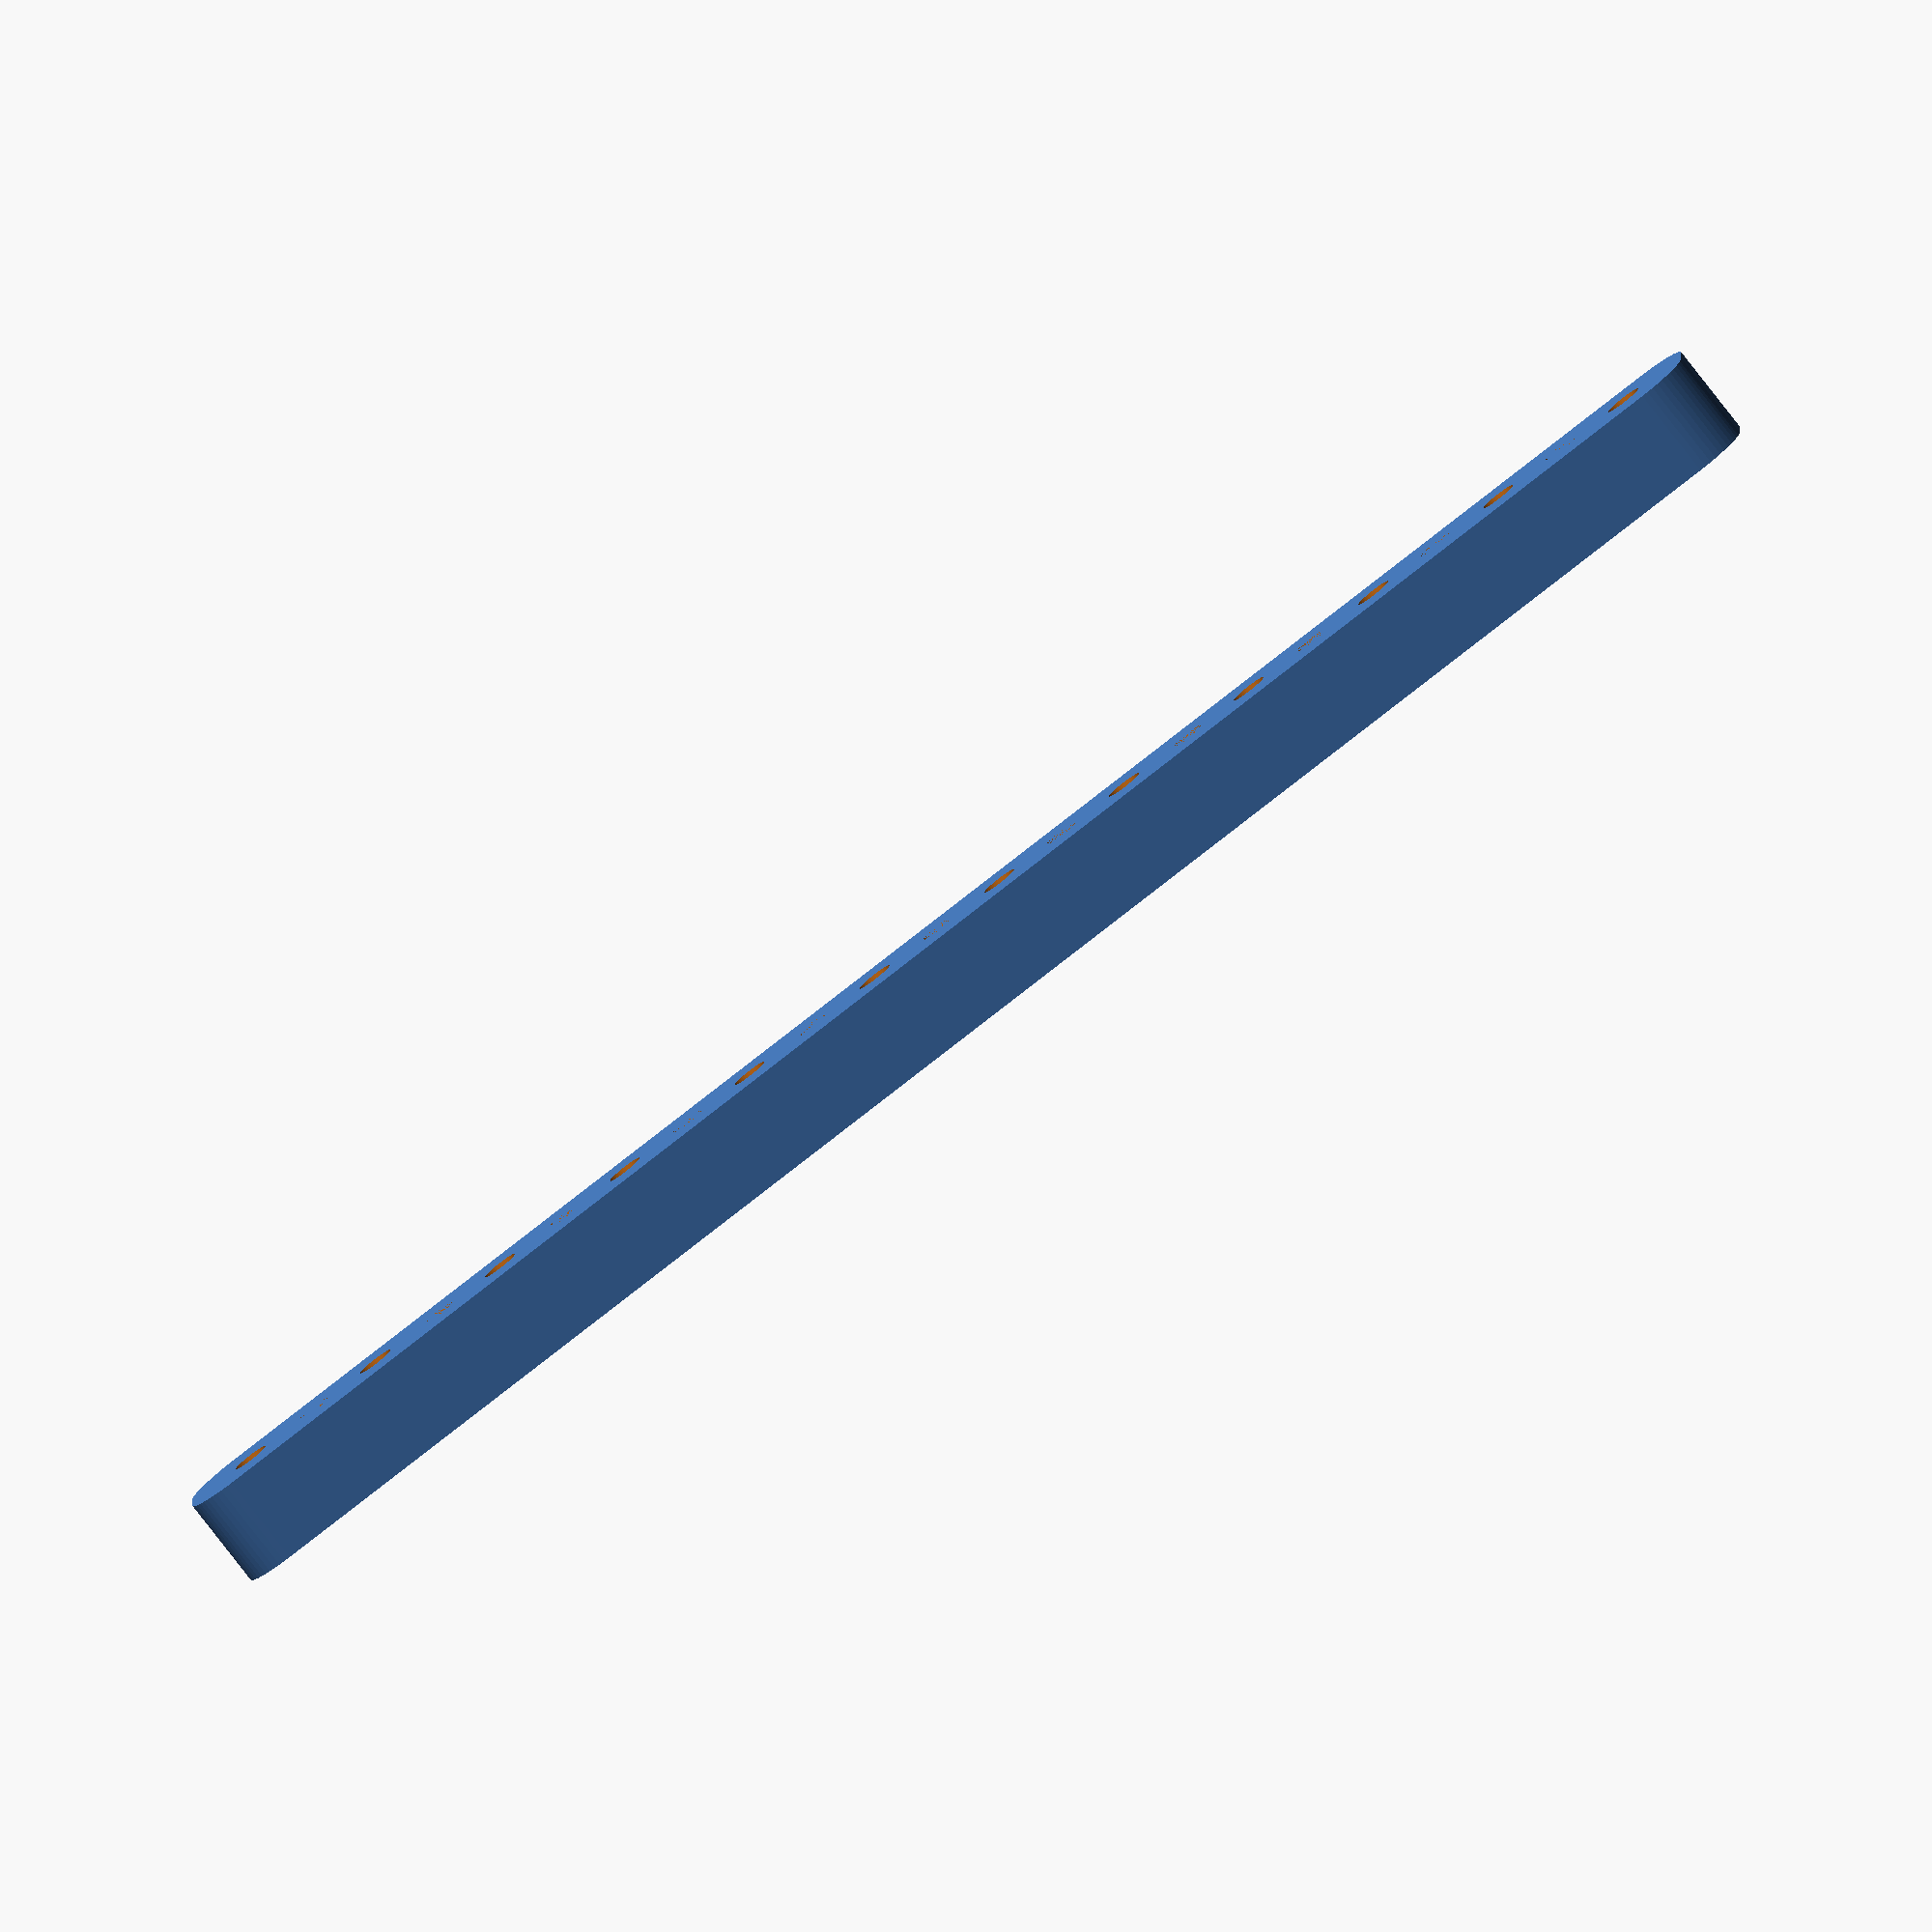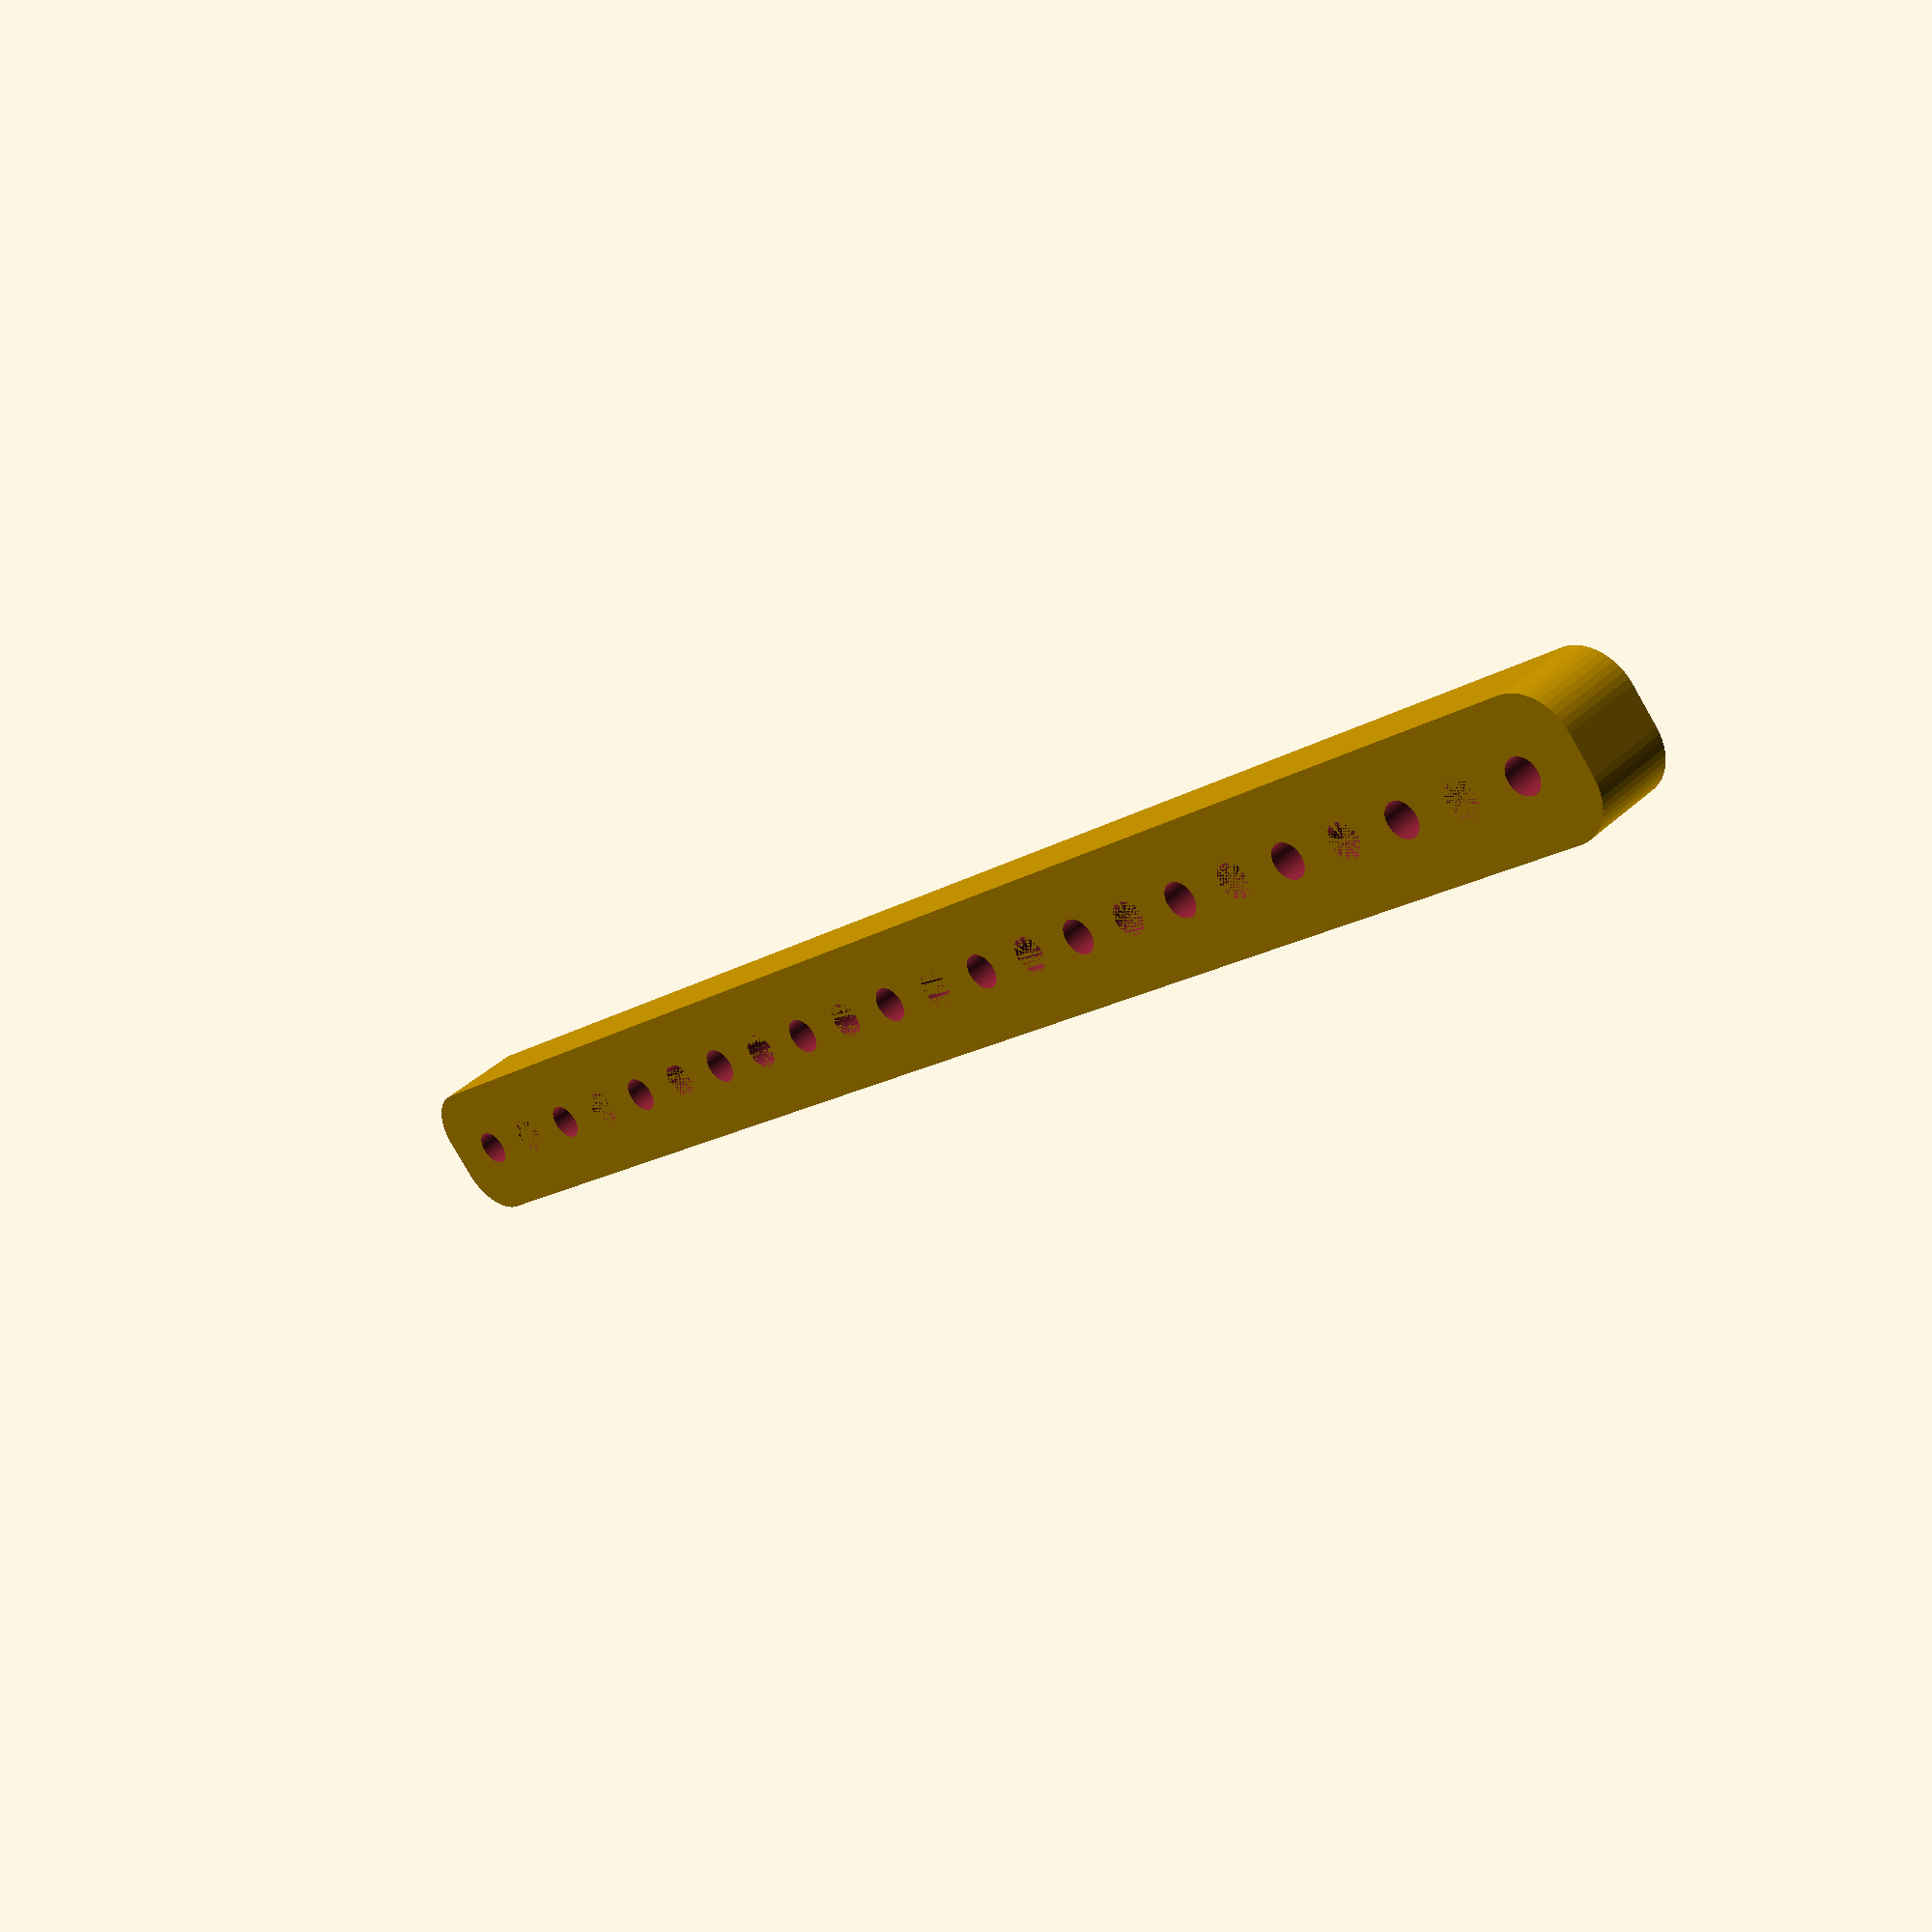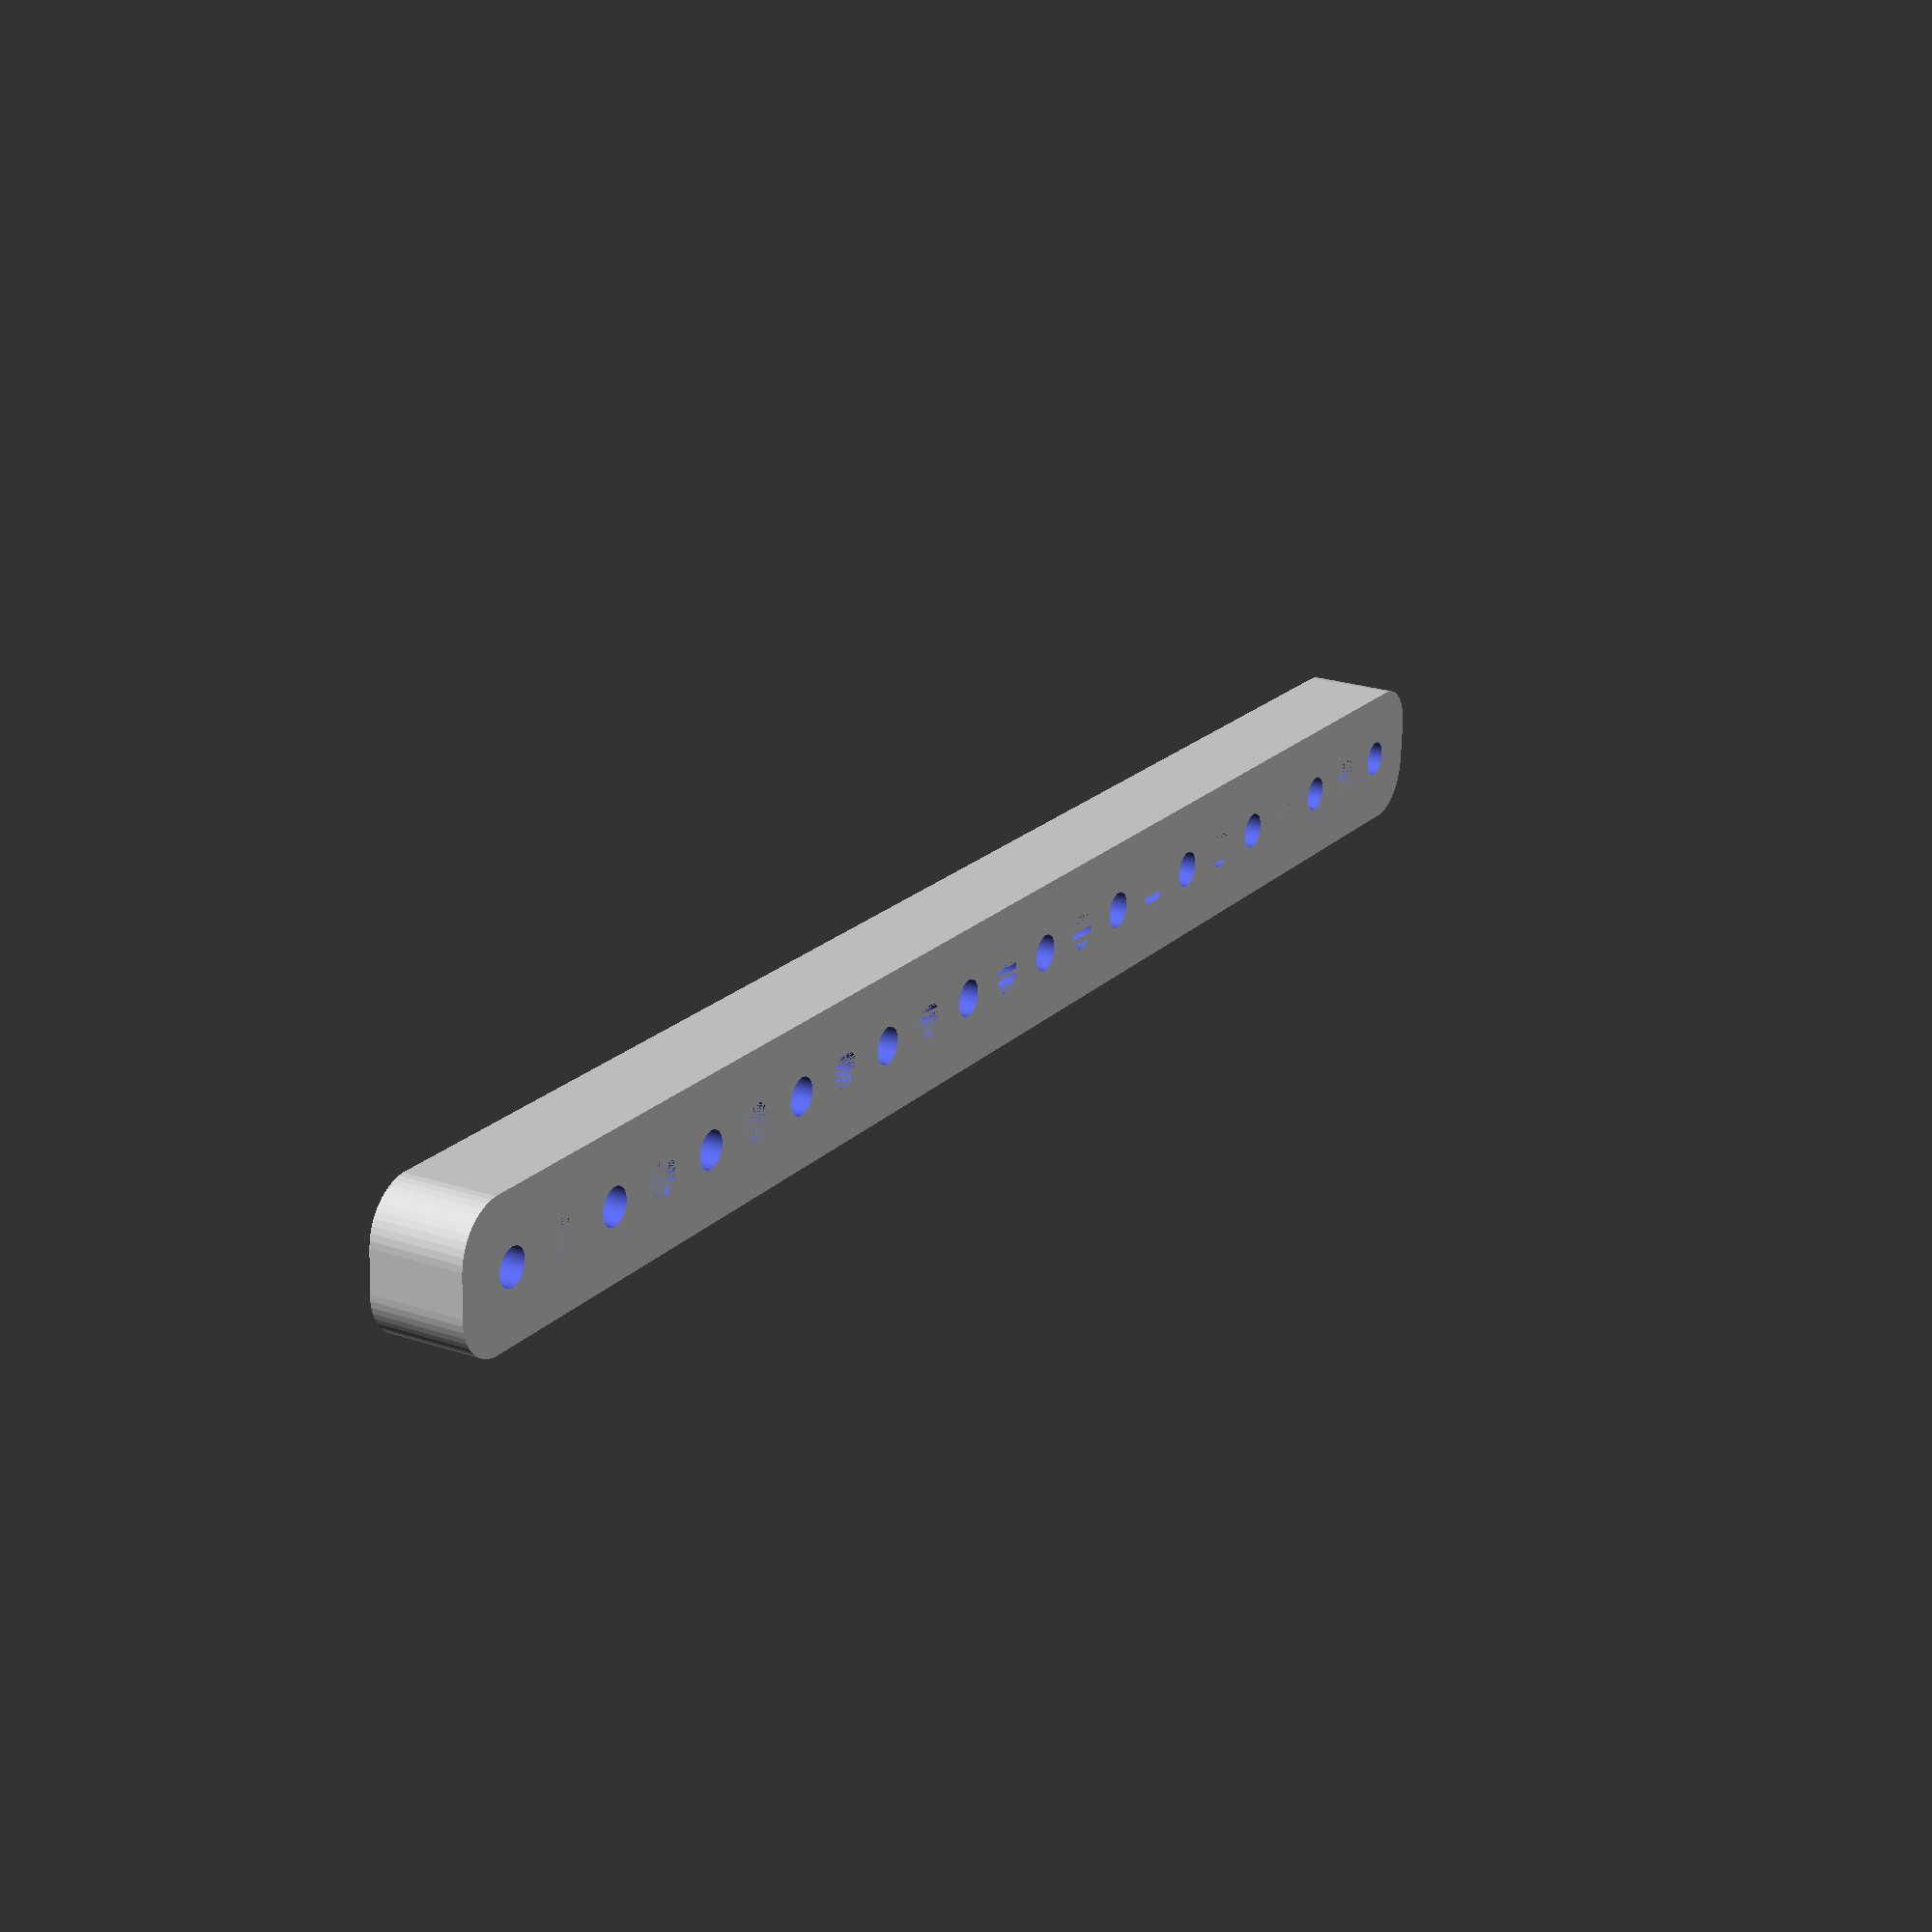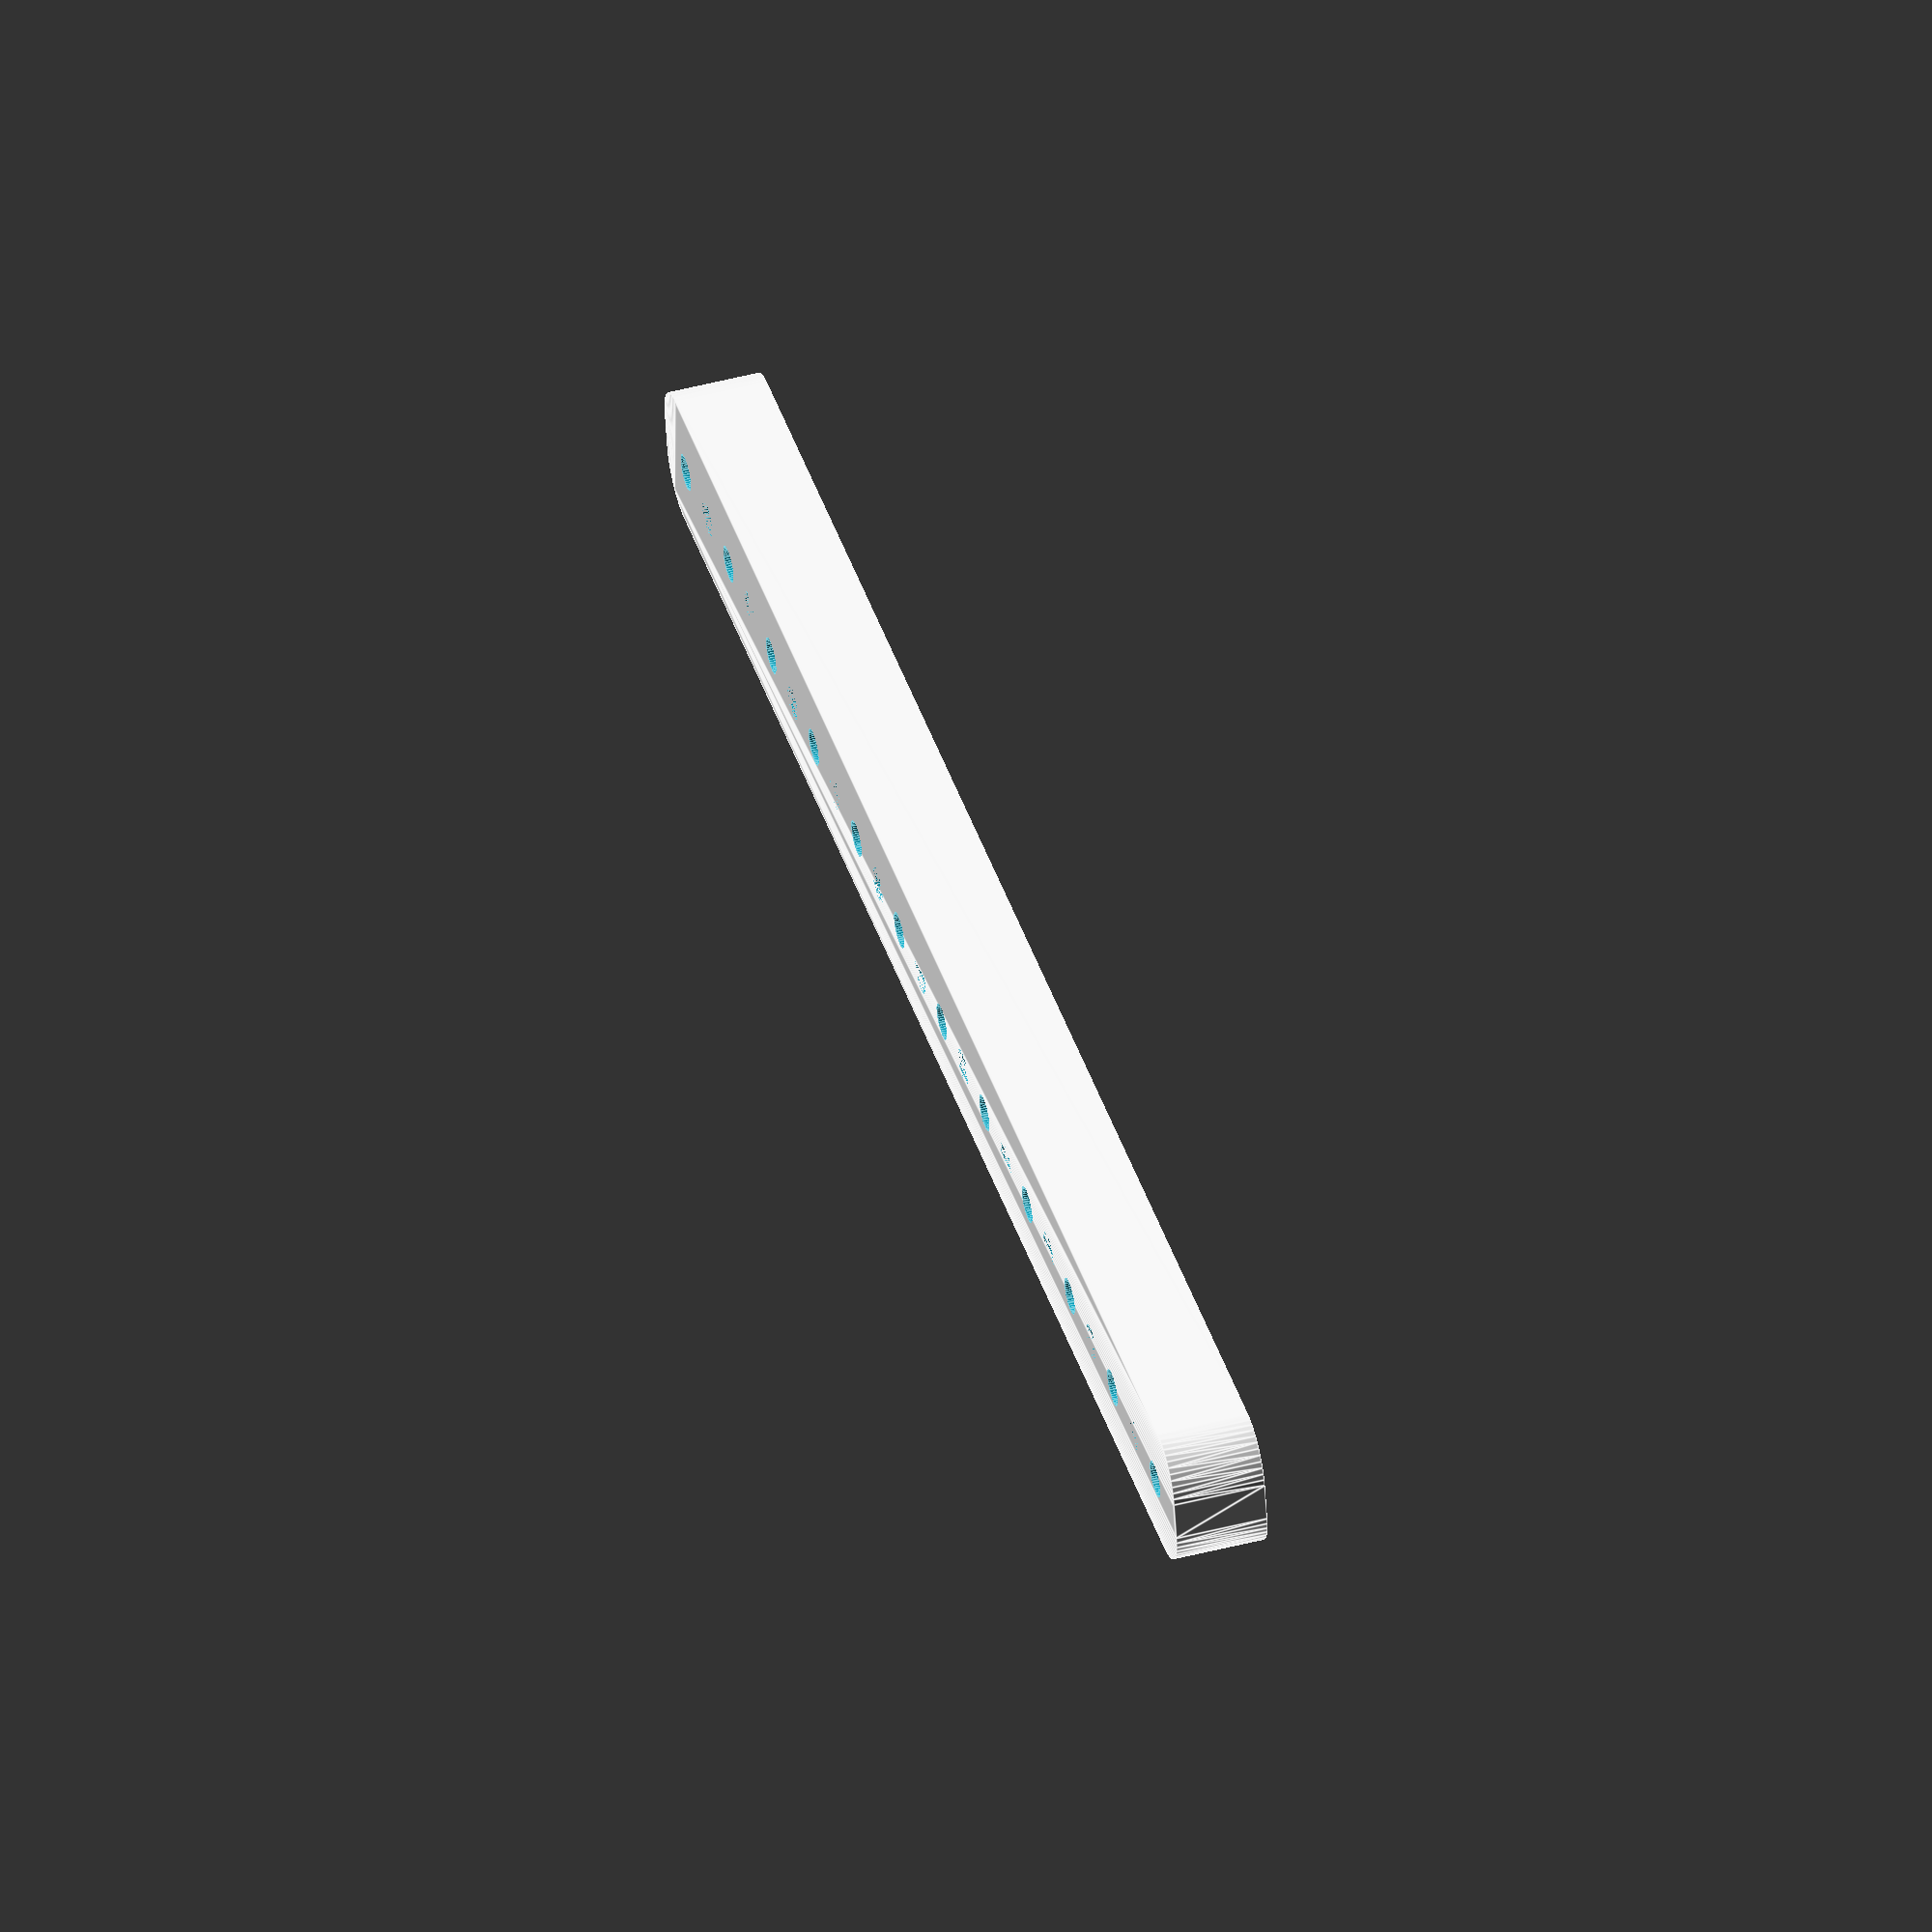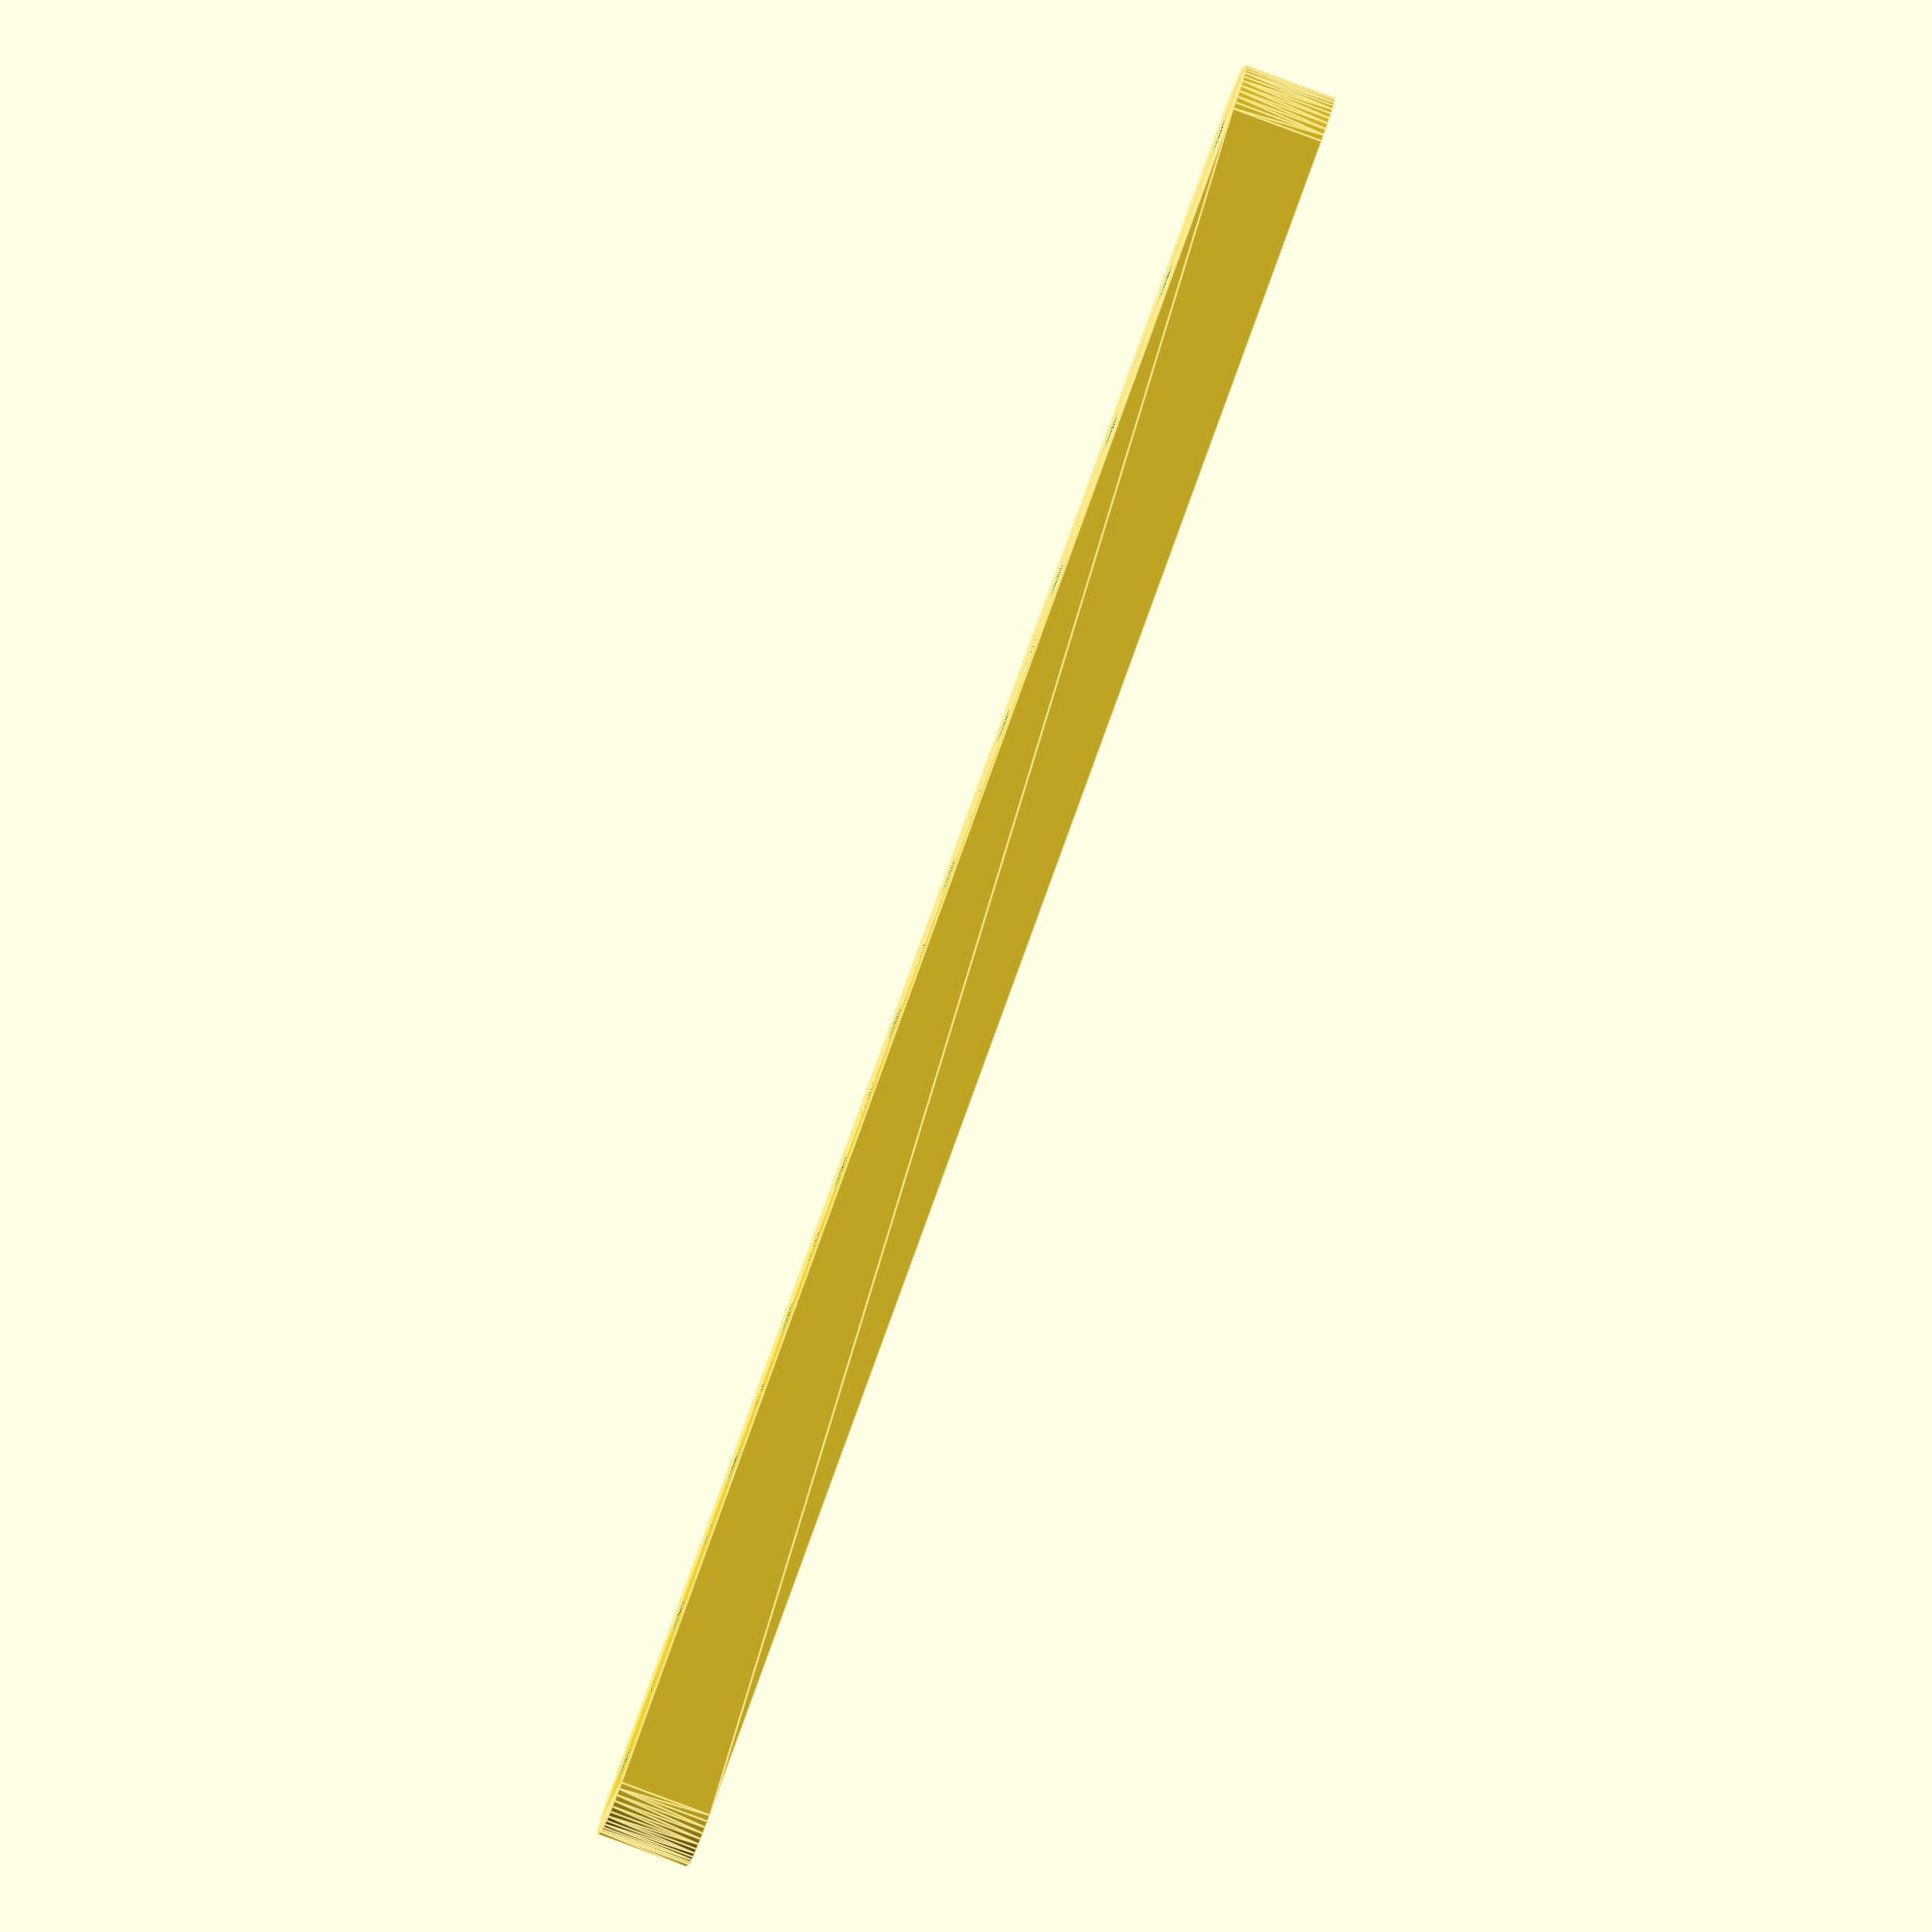
<openscad>
$fn = 50;


difference() {
	union() {
		hull() {
			translate(v = [-84.5000000000, 2.0000000000, 0]) {
				cylinder(h = 9, r = 5);
			}
			translate(v = [84.5000000000, 2.0000000000, 0]) {
				cylinder(h = 9, r = 5);
			}
			translate(v = [-84.5000000000, -2.0000000000, 0]) {
				cylinder(h = 9, r = 5);
			}
			translate(v = [84.5000000000, -2.0000000000, 0]) {
				cylinder(h = 9, r = 5);
			}
		}
	}
	union() {
		translate(v = [-82.5000000000, 0.0000000000, -100.0000000000]) {
			cylinder(h = 200, r = 1.8000000000);
		}
		translate(v = [-67.5000000000, 0.0000000000, -100.0000000000]) {
			cylinder(h = 200, r = 1.8000000000);
		}
		translate(v = [-52.5000000000, 0.0000000000, -100.0000000000]) {
			cylinder(h = 200, r = 1.8000000000);
		}
		translate(v = [-37.5000000000, 0.0000000000, -100.0000000000]) {
			cylinder(h = 200, r = 1.8000000000);
		}
		translate(v = [-22.5000000000, 0.0000000000, -100.0000000000]) {
			cylinder(h = 200, r = 1.8000000000);
		}
		translate(v = [-7.5000000000, 0.0000000000, -100.0000000000]) {
			cylinder(h = 200, r = 1.8000000000);
		}
		translate(v = [7.5000000000, 0.0000000000, -100.0000000000]) {
			cylinder(h = 200, r = 1.8000000000);
		}
		translate(v = [22.5000000000, 0.0000000000, -100.0000000000]) {
			cylinder(h = 200, r = 1.8000000000);
		}
		translate(v = [37.5000000000, 0.0000000000, -100.0000000000]) {
			cylinder(h = 200, r = 1.8000000000);
		}
		translate(v = [52.5000000000, 0.0000000000, -100.0000000000]) {
			cylinder(h = 200, r = 1.8000000000);
		}
		translate(v = [67.5000000000, 0.0000000000, -100.0000000000]) {
			cylinder(h = 200, r = 1.8000000000);
		}
		translate(v = [82.5000000000, 0.0000000000, -100.0000000000]) {
			cylinder(h = 200, r = 1.8000000000);
		}
		translate(v = [-82.5000000000, 0.0000000000, 0]) {
			cylinder(h = 9, r = 1.8000000000);
		}
		translate(v = [-75.0000000000, 0.0000000000, 0]) {
			cylinder(h = 9, r = 1.8000000000);
		}
		translate(v = [-67.5000000000, 0.0000000000, 0]) {
			cylinder(h = 9, r = 1.8000000000);
		}
		translate(v = [-60.0000000000, 0.0000000000, 0]) {
			cylinder(h = 9, r = 1.8000000000);
		}
		translate(v = [-52.5000000000, 0.0000000000, 0]) {
			cylinder(h = 9, r = 1.8000000000);
		}
		translate(v = [-45.0000000000, 0.0000000000, 0]) {
			cylinder(h = 9, r = 1.8000000000);
		}
		translate(v = [-37.5000000000, 0.0000000000, 0]) {
			cylinder(h = 9, r = 1.8000000000);
		}
		translate(v = [-30.0000000000, 0.0000000000, 0]) {
			cylinder(h = 9, r = 1.8000000000);
		}
		translate(v = [-22.5000000000, 0.0000000000, 0]) {
			cylinder(h = 9, r = 1.8000000000);
		}
		translate(v = [-15.0000000000, 0.0000000000, 0]) {
			cylinder(h = 9, r = 1.8000000000);
		}
		translate(v = [-7.5000000000, 0.0000000000, 0]) {
			cylinder(h = 9, r = 1.8000000000);
		}
		cylinder(h = 9, r = 1.8000000000);
		translate(v = [7.5000000000, 0.0000000000, 0]) {
			cylinder(h = 9, r = 1.8000000000);
		}
		translate(v = [15.0000000000, 0.0000000000, 0]) {
			cylinder(h = 9, r = 1.8000000000);
		}
		translate(v = [22.5000000000, 0.0000000000, 0]) {
			cylinder(h = 9, r = 1.8000000000);
		}
		translate(v = [30.0000000000, 0.0000000000, 0]) {
			cylinder(h = 9, r = 1.8000000000);
		}
		translate(v = [37.5000000000, 0.0000000000, 0]) {
			cylinder(h = 9, r = 1.8000000000);
		}
		translate(v = [45.0000000000, 0.0000000000, 0]) {
			cylinder(h = 9, r = 1.8000000000);
		}
		translate(v = [52.5000000000, 0.0000000000, 0]) {
			cylinder(h = 9, r = 1.8000000000);
		}
		translate(v = [60.0000000000, 0.0000000000, 0]) {
			cylinder(h = 9, r = 1.8000000000);
		}
		translate(v = [67.5000000000, 0.0000000000, 0]) {
			cylinder(h = 9, r = 1.8000000000);
		}
		translate(v = [75.0000000000, 0.0000000000, 0]) {
			cylinder(h = 9, r = 1.8000000000);
		}
		translate(v = [82.5000000000, 0.0000000000, 0]) {
			cylinder(h = 9, r = 1.8000000000);
		}
		translate(v = [-82.5000000000, 0.0000000000, 0]) {
			cylinder(h = 9, r = 1.8000000000);
		}
		translate(v = [-75.0000000000, 0.0000000000, 0]) {
			cylinder(h = 9, r = 1.8000000000);
		}
		translate(v = [-67.5000000000, 0.0000000000, 0]) {
			cylinder(h = 9, r = 1.8000000000);
		}
		translate(v = [-60.0000000000, 0.0000000000, 0]) {
			cylinder(h = 9, r = 1.8000000000);
		}
		translate(v = [-52.5000000000, 0.0000000000, 0]) {
			cylinder(h = 9, r = 1.8000000000);
		}
		translate(v = [-45.0000000000, 0.0000000000, 0]) {
			cylinder(h = 9, r = 1.8000000000);
		}
		translate(v = [-37.5000000000, 0.0000000000, 0]) {
			cylinder(h = 9, r = 1.8000000000);
		}
		translate(v = [-30.0000000000, 0.0000000000, 0]) {
			cylinder(h = 9, r = 1.8000000000);
		}
		translate(v = [-22.5000000000, 0.0000000000, 0]) {
			cylinder(h = 9, r = 1.8000000000);
		}
		translate(v = [-15.0000000000, 0.0000000000, 0]) {
			cylinder(h = 9, r = 1.8000000000);
		}
		translate(v = [-7.5000000000, 0.0000000000, 0]) {
			cylinder(h = 9, r = 1.8000000000);
		}
		cylinder(h = 9, r = 1.8000000000);
		translate(v = [7.5000000000, 0.0000000000, 0]) {
			cylinder(h = 9, r = 1.8000000000);
		}
		translate(v = [15.0000000000, 0.0000000000, 0]) {
			cylinder(h = 9, r = 1.8000000000);
		}
		translate(v = [22.5000000000, 0.0000000000, 0]) {
			cylinder(h = 9, r = 1.8000000000);
		}
		translate(v = [30.0000000000, 0.0000000000, 0]) {
			cylinder(h = 9, r = 1.8000000000);
		}
		translate(v = [37.5000000000, 0.0000000000, 0]) {
			cylinder(h = 9, r = 1.8000000000);
		}
		translate(v = [45.0000000000, 0.0000000000, 0]) {
			cylinder(h = 9, r = 1.8000000000);
		}
		translate(v = [52.5000000000, 0.0000000000, 0]) {
			cylinder(h = 9, r = 1.8000000000);
		}
		translate(v = [60.0000000000, 0.0000000000, 0]) {
			cylinder(h = 9, r = 1.8000000000);
		}
		translate(v = [67.5000000000, 0.0000000000, 0]) {
			cylinder(h = 9, r = 1.8000000000);
		}
		translate(v = [75.0000000000, 0.0000000000, 0]) {
			cylinder(h = 9, r = 1.8000000000);
		}
		translate(v = [82.5000000000, 0.0000000000, 0]) {
			cylinder(h = 9, r = 1.8000000000);
		}
		translate(v = [-82.5000000000, 0.0000000000, 0]) {
			cylinder(h = 9, r = 1.8000000000);
		}
		translate(v = [-75.0000000000, 0.0000000000, 0]) {
			cylinder(h = 9, r = 1.8000000000);
		}
		translate(v = [-67.5000000000, 0.0000000000, 0]) {
			cylinder(h = 9, r = 1.8000000000);
		}
		translate(v = [-60.0000000000, 0.0000000000, 0]) {
			cylinder(h = 9, r = 1.8000000000);
		}
		translate(v = [-52.5000000000, 0.0000000000, 0]) {
			cylinder(h = 9, r = 1.8000000000);
		}
		translate(v = [-45.0000000000, 0.0000000000, 0]) {
			cylinder(h = 9, r = 1.8000000000);
		}
		translate(v = [-37.5000000000, 0.0000000000, 0]) {
			cylinder(h = 9, r = 1.8000000000);
		}
		translate(v = [-30.0000000000, 0.0000000000, 0]) {
			cylinder(h = 9, r = 1.8000000000);
		}
		translate(v = [-22.5000000000, 0.0000000000, 0]) {
			cylinder(h = 9, r = 1.8000000000);
		}
		translate(v = [-15.0000000000, 0.0000000000, 0]) {
			cylinder(h = 9, r = 1.8000000000);
		}
		translate(v = [-7.5000000000, 0.0000000000, 0]) {
			cylinder(h = 9, r = 1.8000000000);
		}
		cylinder(h = 9, r = 1.8000000000);
		translate(v = [7.5000000000, 0.0000000000, 0]) {
			cylinder(h = 9, r = 1.8000000000);
		}
		translate(v = [15.0000000000, 0.0000000000, 0]) {
			cylinder(h = 9, r = 1.8000000000);
		}
		translate(v = [22.5000000000, 0.0000000000, 0]) {
			cylinder(h = 9, r = 1.8000000000);
		}
		translate(v = [30.0000000000, 0.0000000000, 0]) {
			cylinder(h = 9, r = 1.8000000000);
		}
		translate(v = [37.5000000000, 0.0000000000, 0]) {
			cylinder(h = 9, r = 1.8000000000);
		}
		translate(v = [45.0000000000, 0.0000000000, 0]) {
			cylinder(h = 9, r = 1.8000000000);
		}
		translate(v = [52.5000000000, 0.0000000000, 0]) {
			cylinder(h = 9, r = 1.8000000000);
		}
		translate(v = [60.0000000000, 0.0000000000, 0]) {
			cylinder(h = 9, r = 1.8000000000);
		}
		translate(v = [67.5000000000, 0.0000000000, 0]) {
			cylinder(h = 9, r = 1.8000000000);
		}
		translate(v = [75.0000000000, 0.0000000000, 0]) {
			cylinder(h = 9, r = 1.8000000000);
		}
		translate(v = [82.5000000000, 0.0000000000, 0]) {
			cylinder(h = 9, r = 1.8000000000);
		}
	}
}
</openscad>
<views>
elev=81.7 azim=360.0 roll=217.9 proj=o view=wireframe
elev=142.1 azim=139.5 roll=139.9 proj=p view=solid
elev=336.8 azim=183.7 roll=299.4 proj=p view=wireframe
elev=130.8 azim=191.8 roll=286.0 proj=o view=edges
elev=81.7 azim=167.7 roll=69.5 proj=o view=edges
</views>
